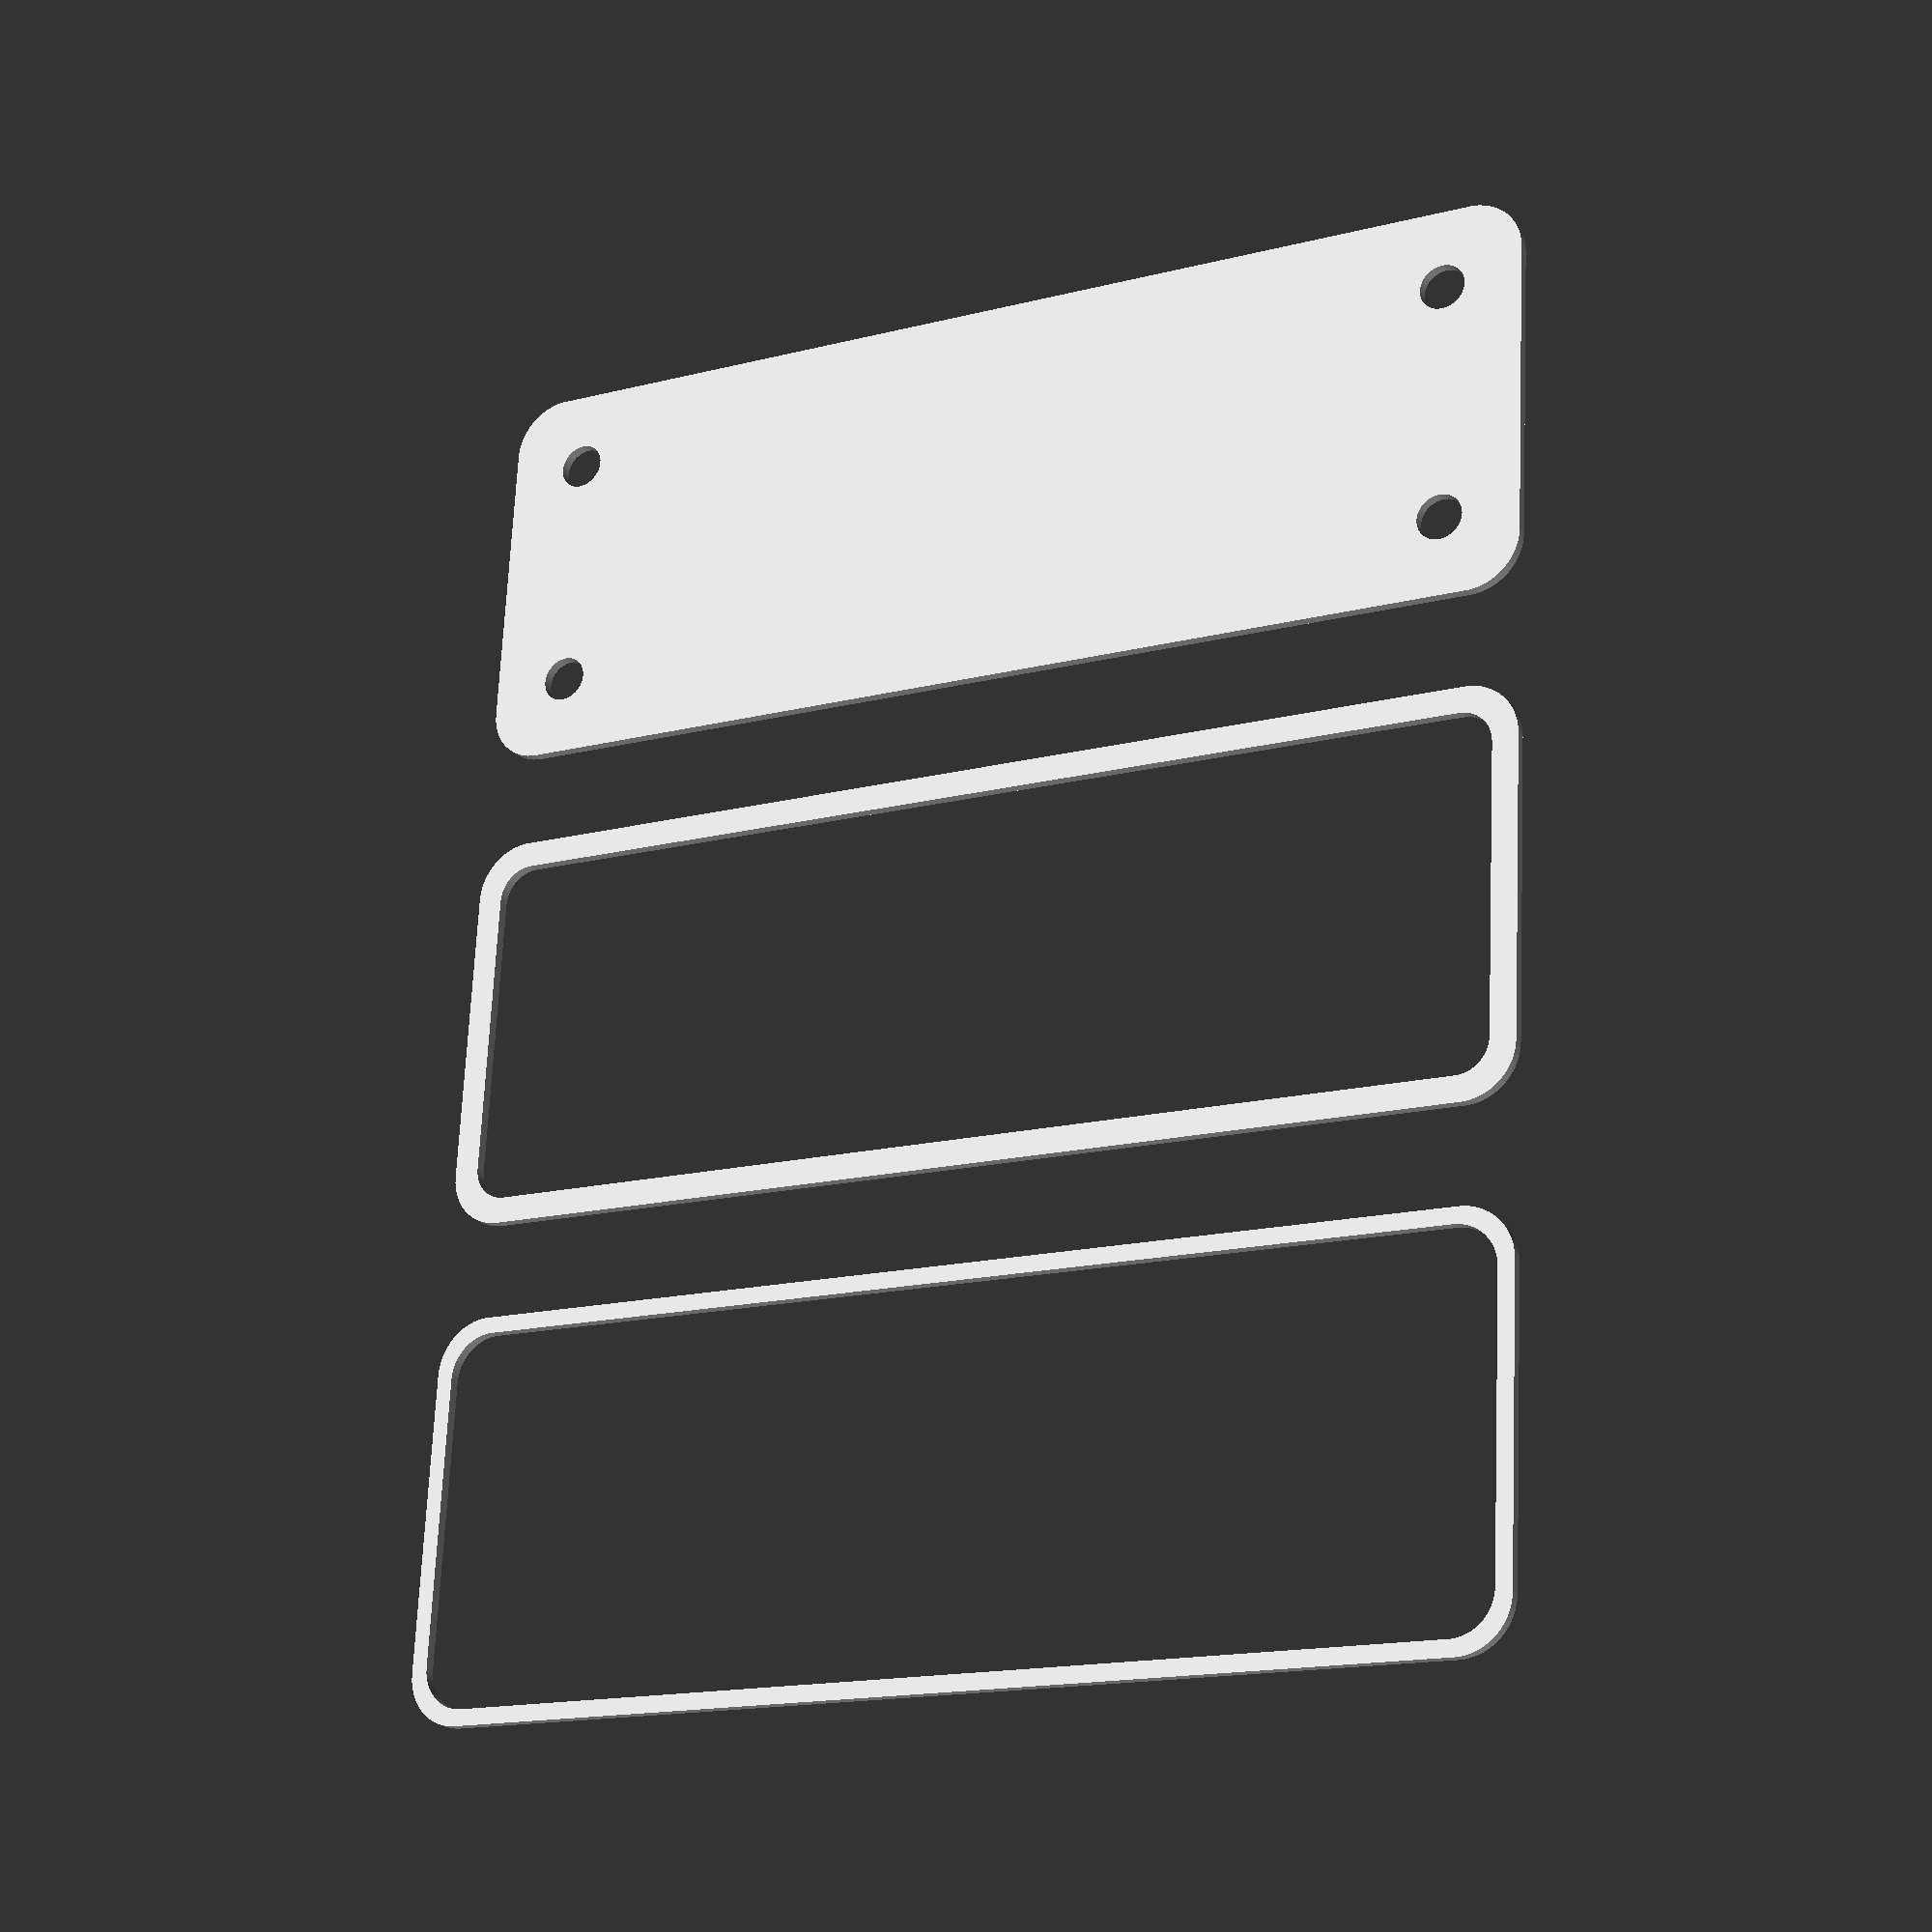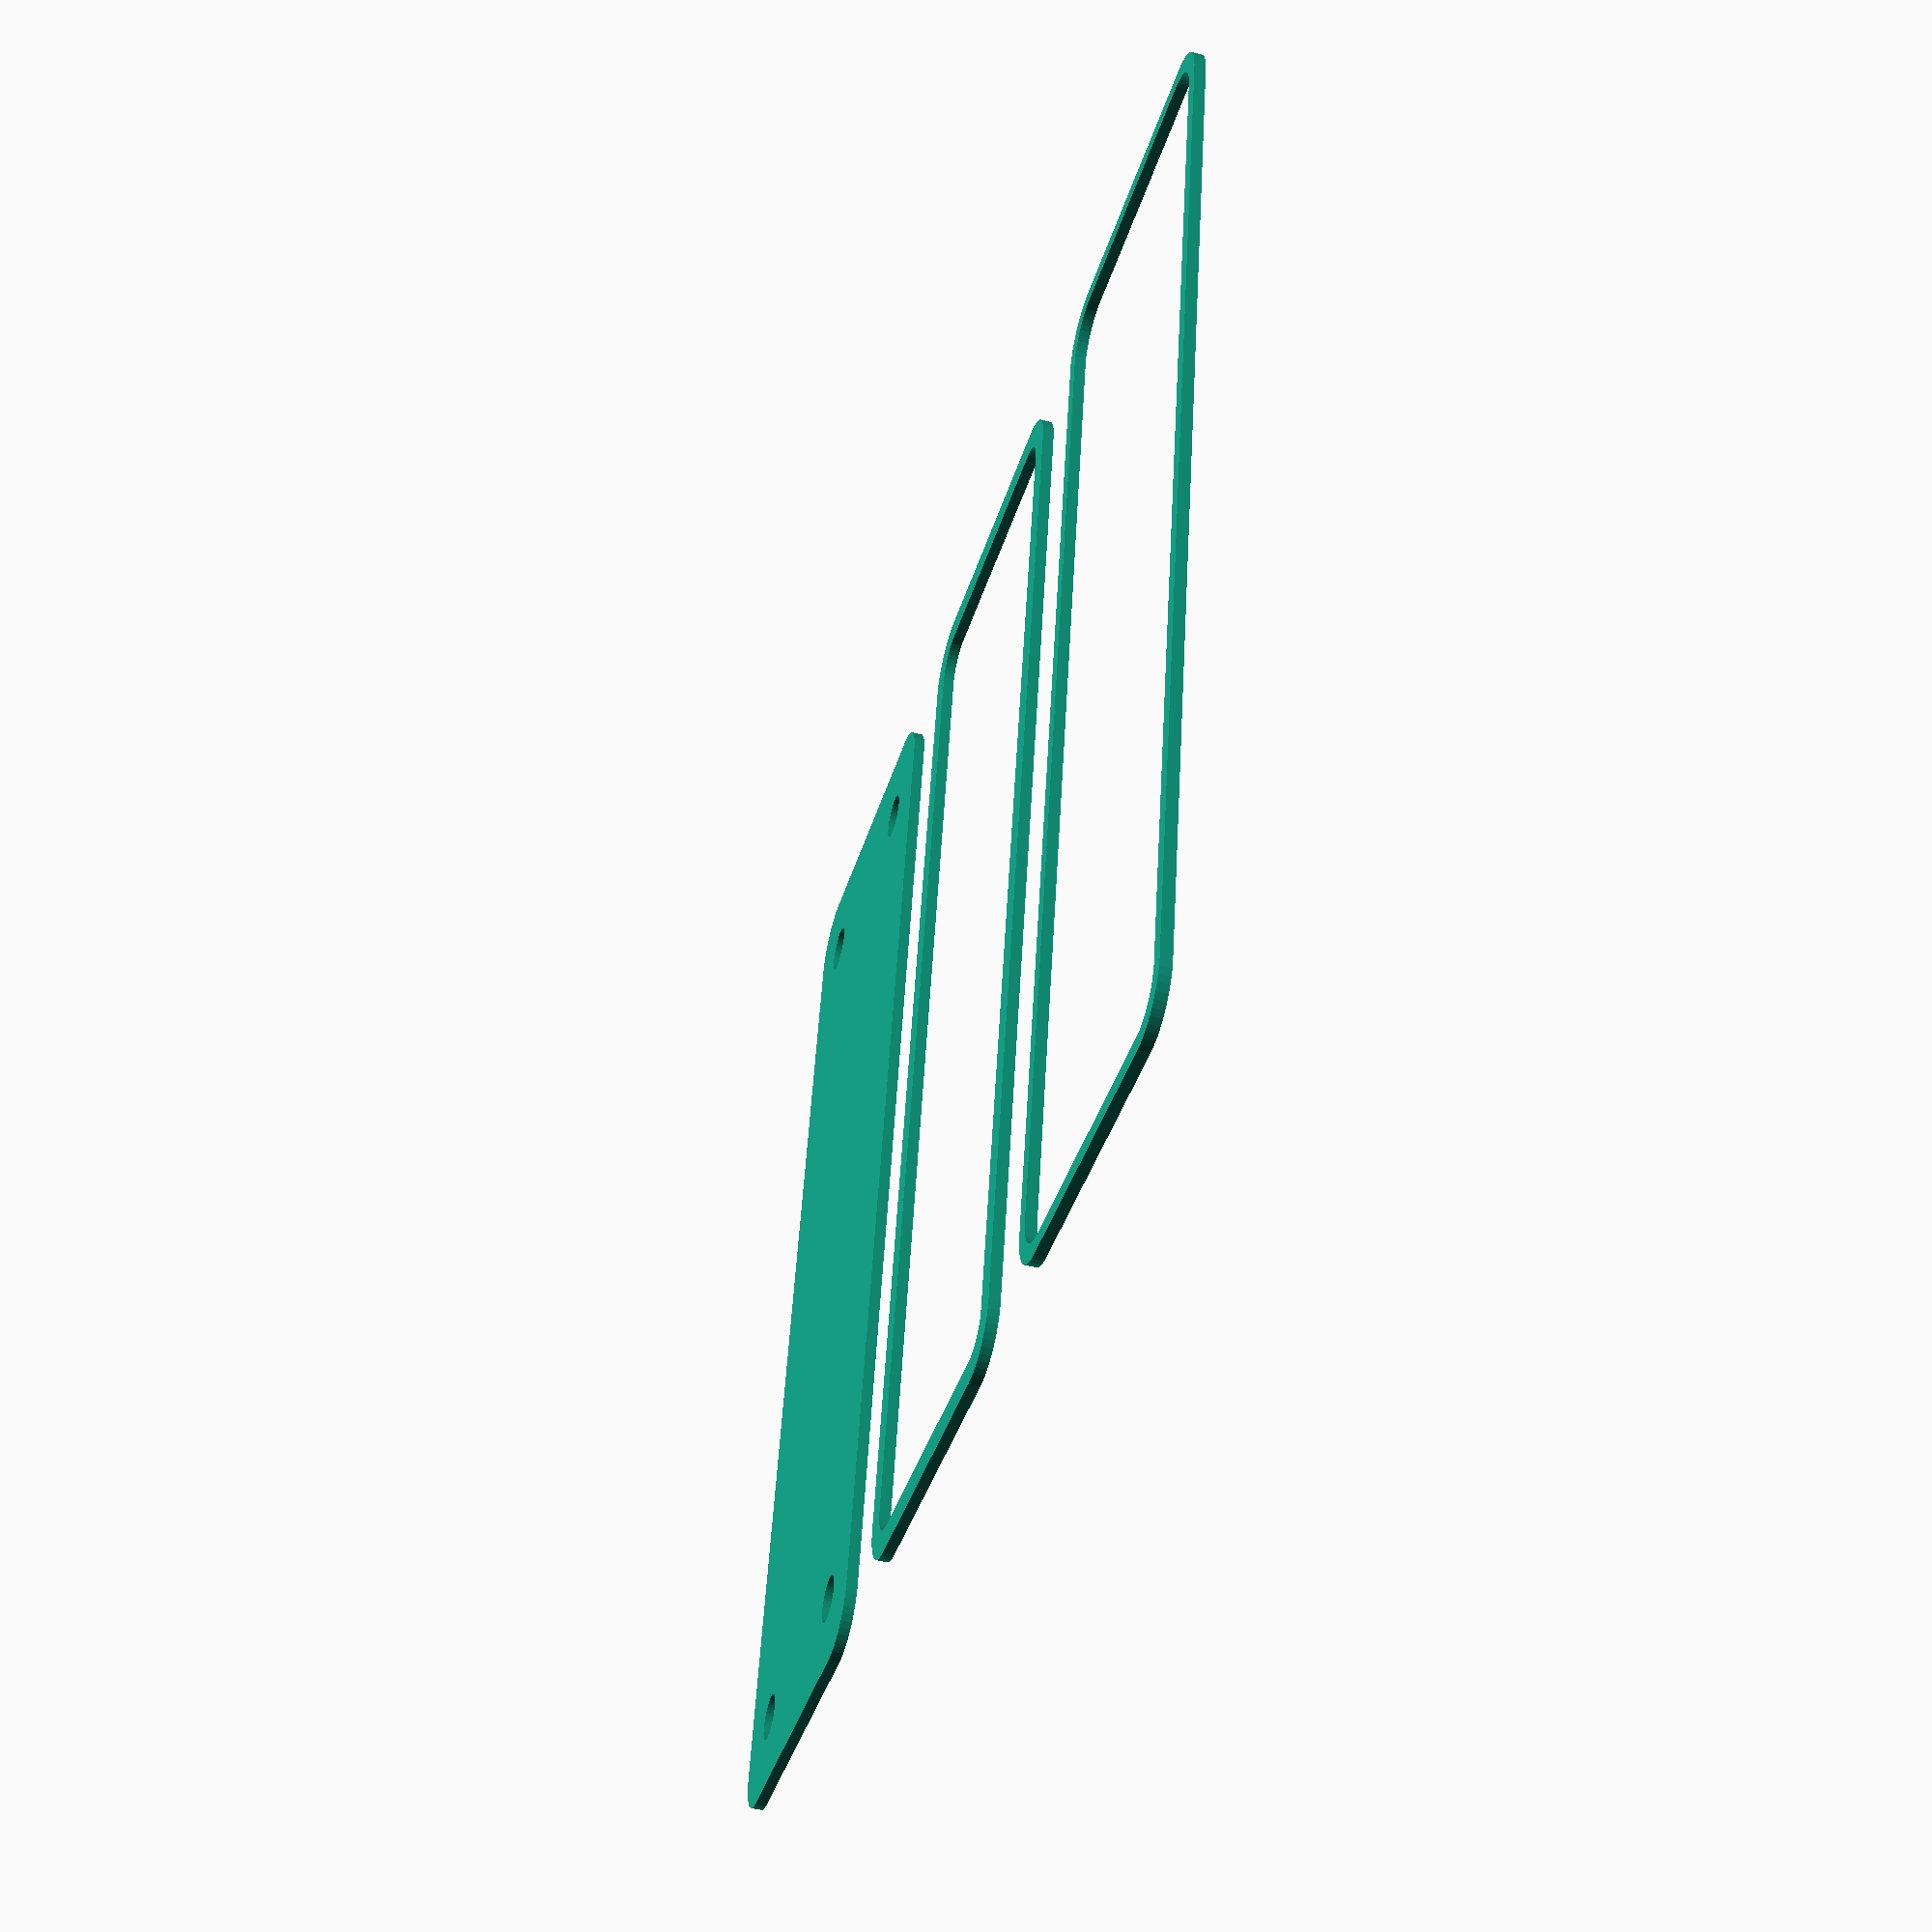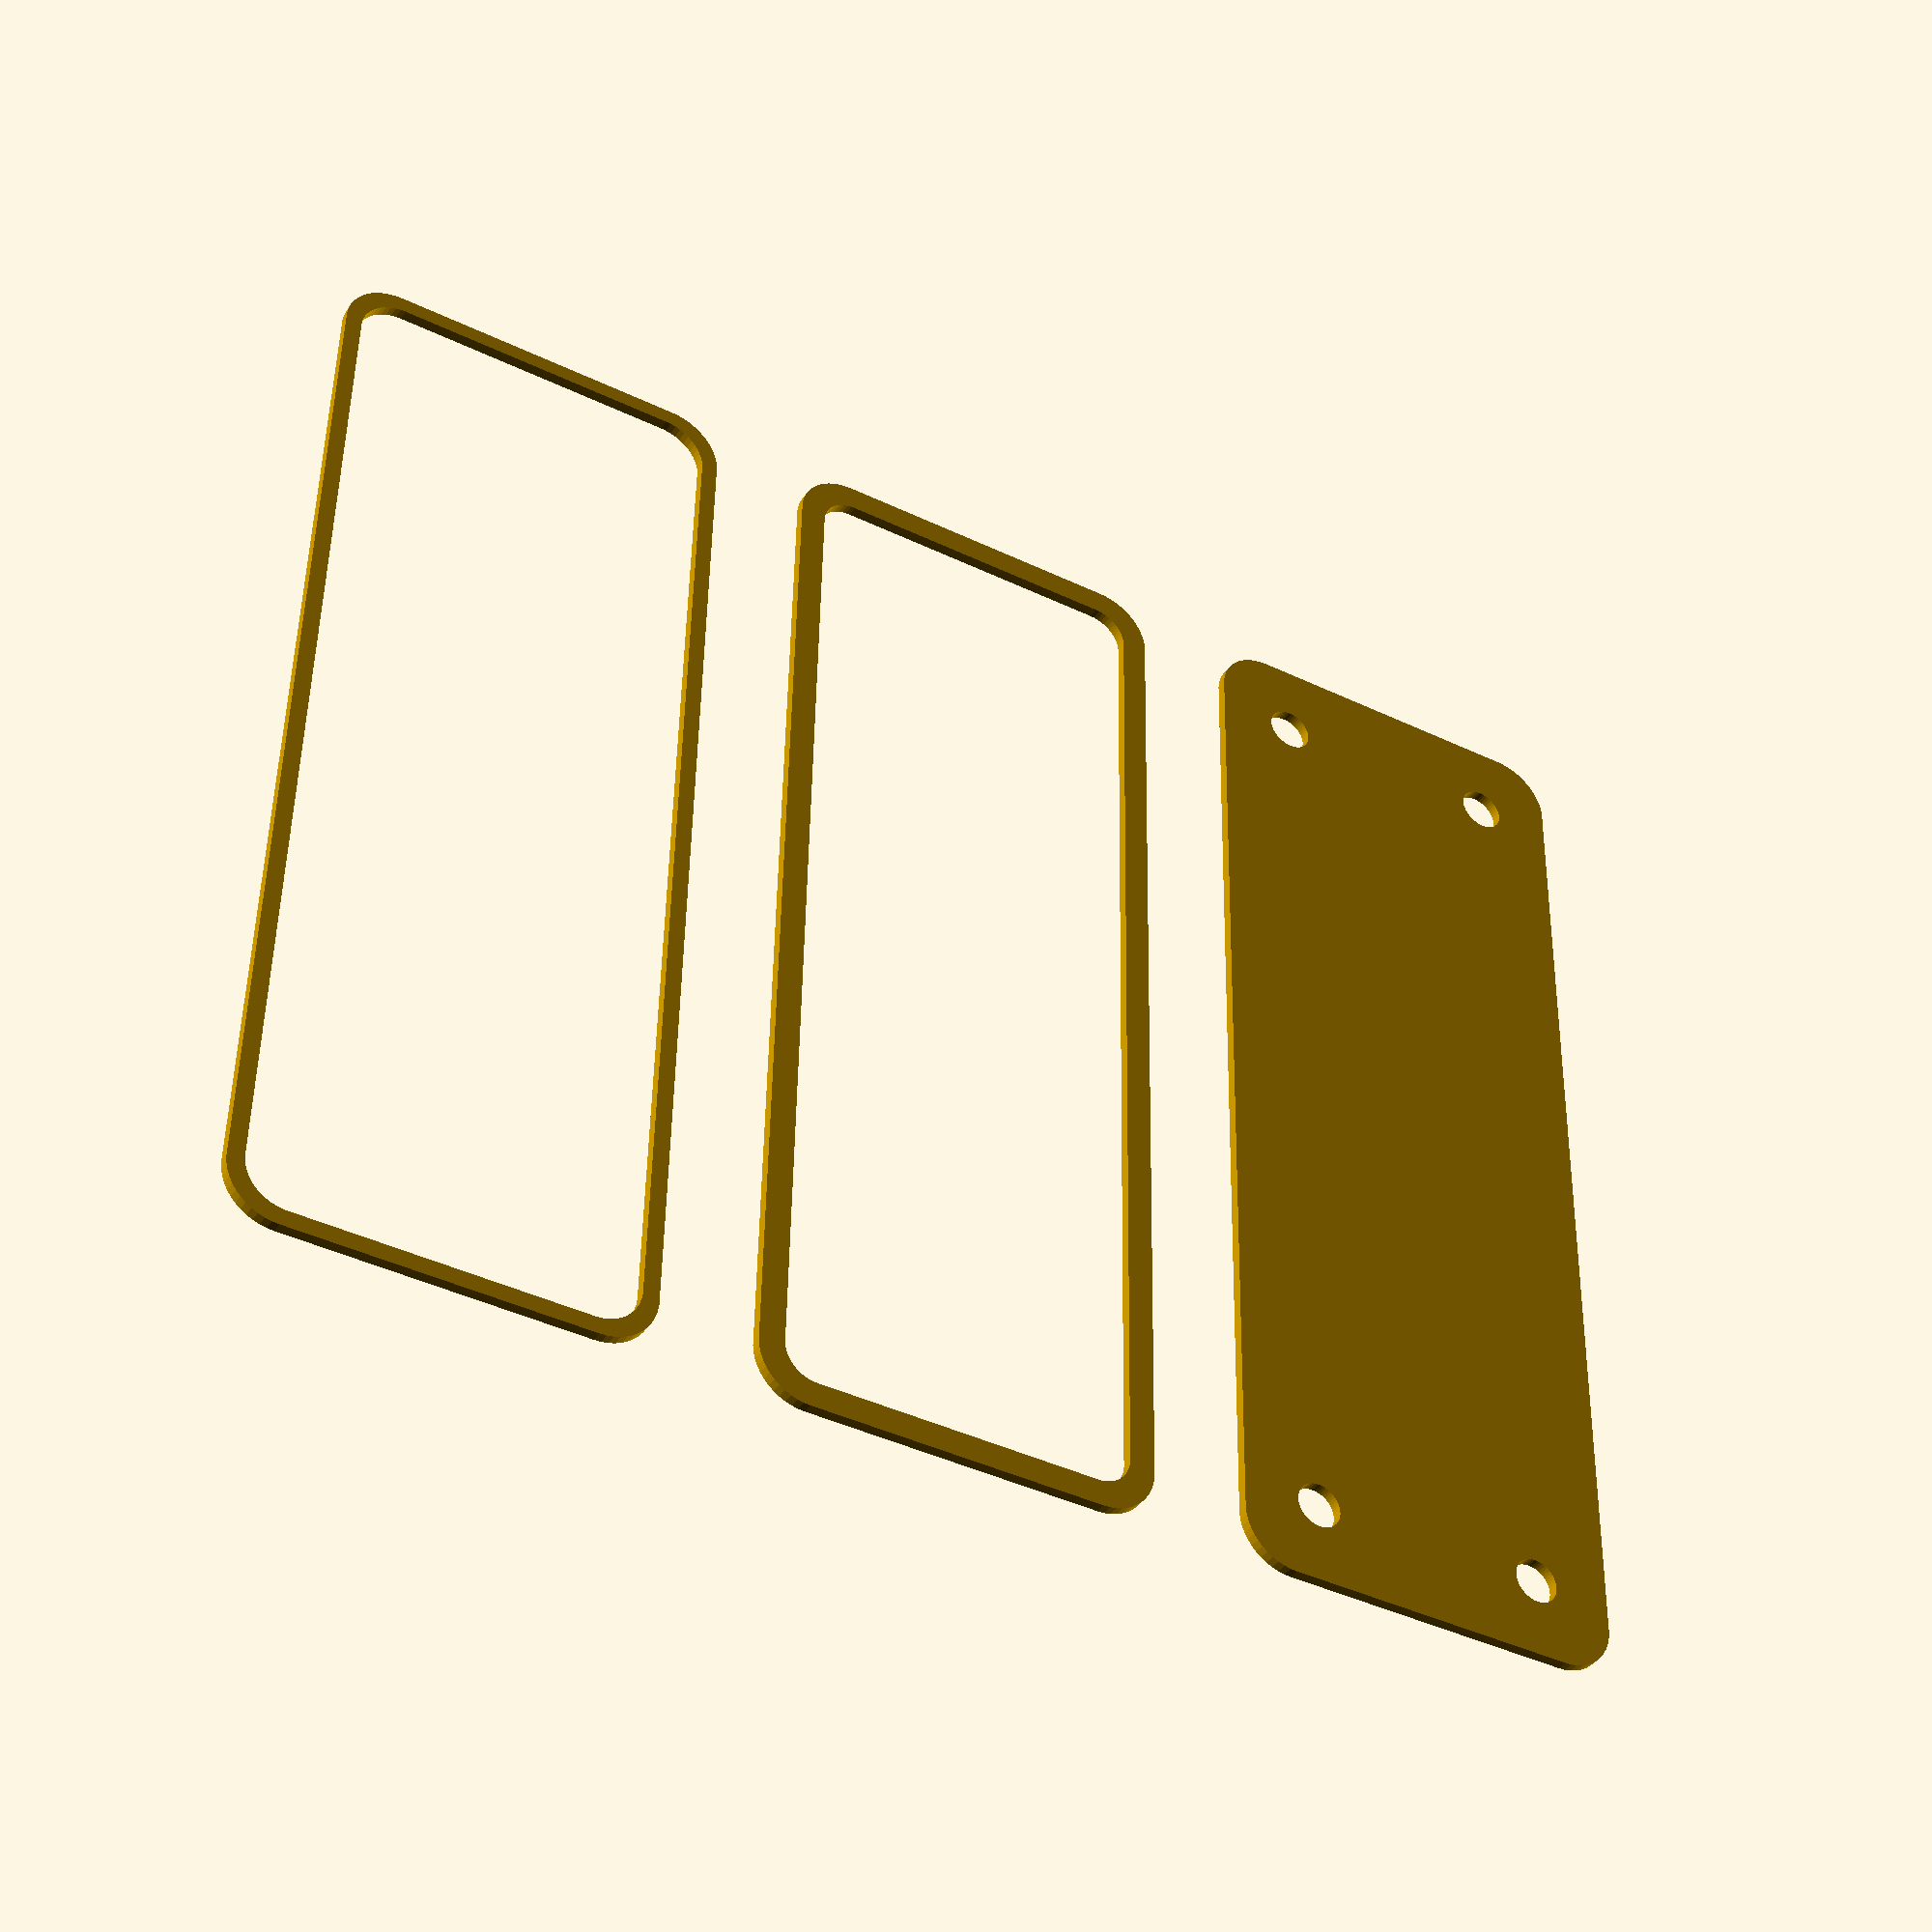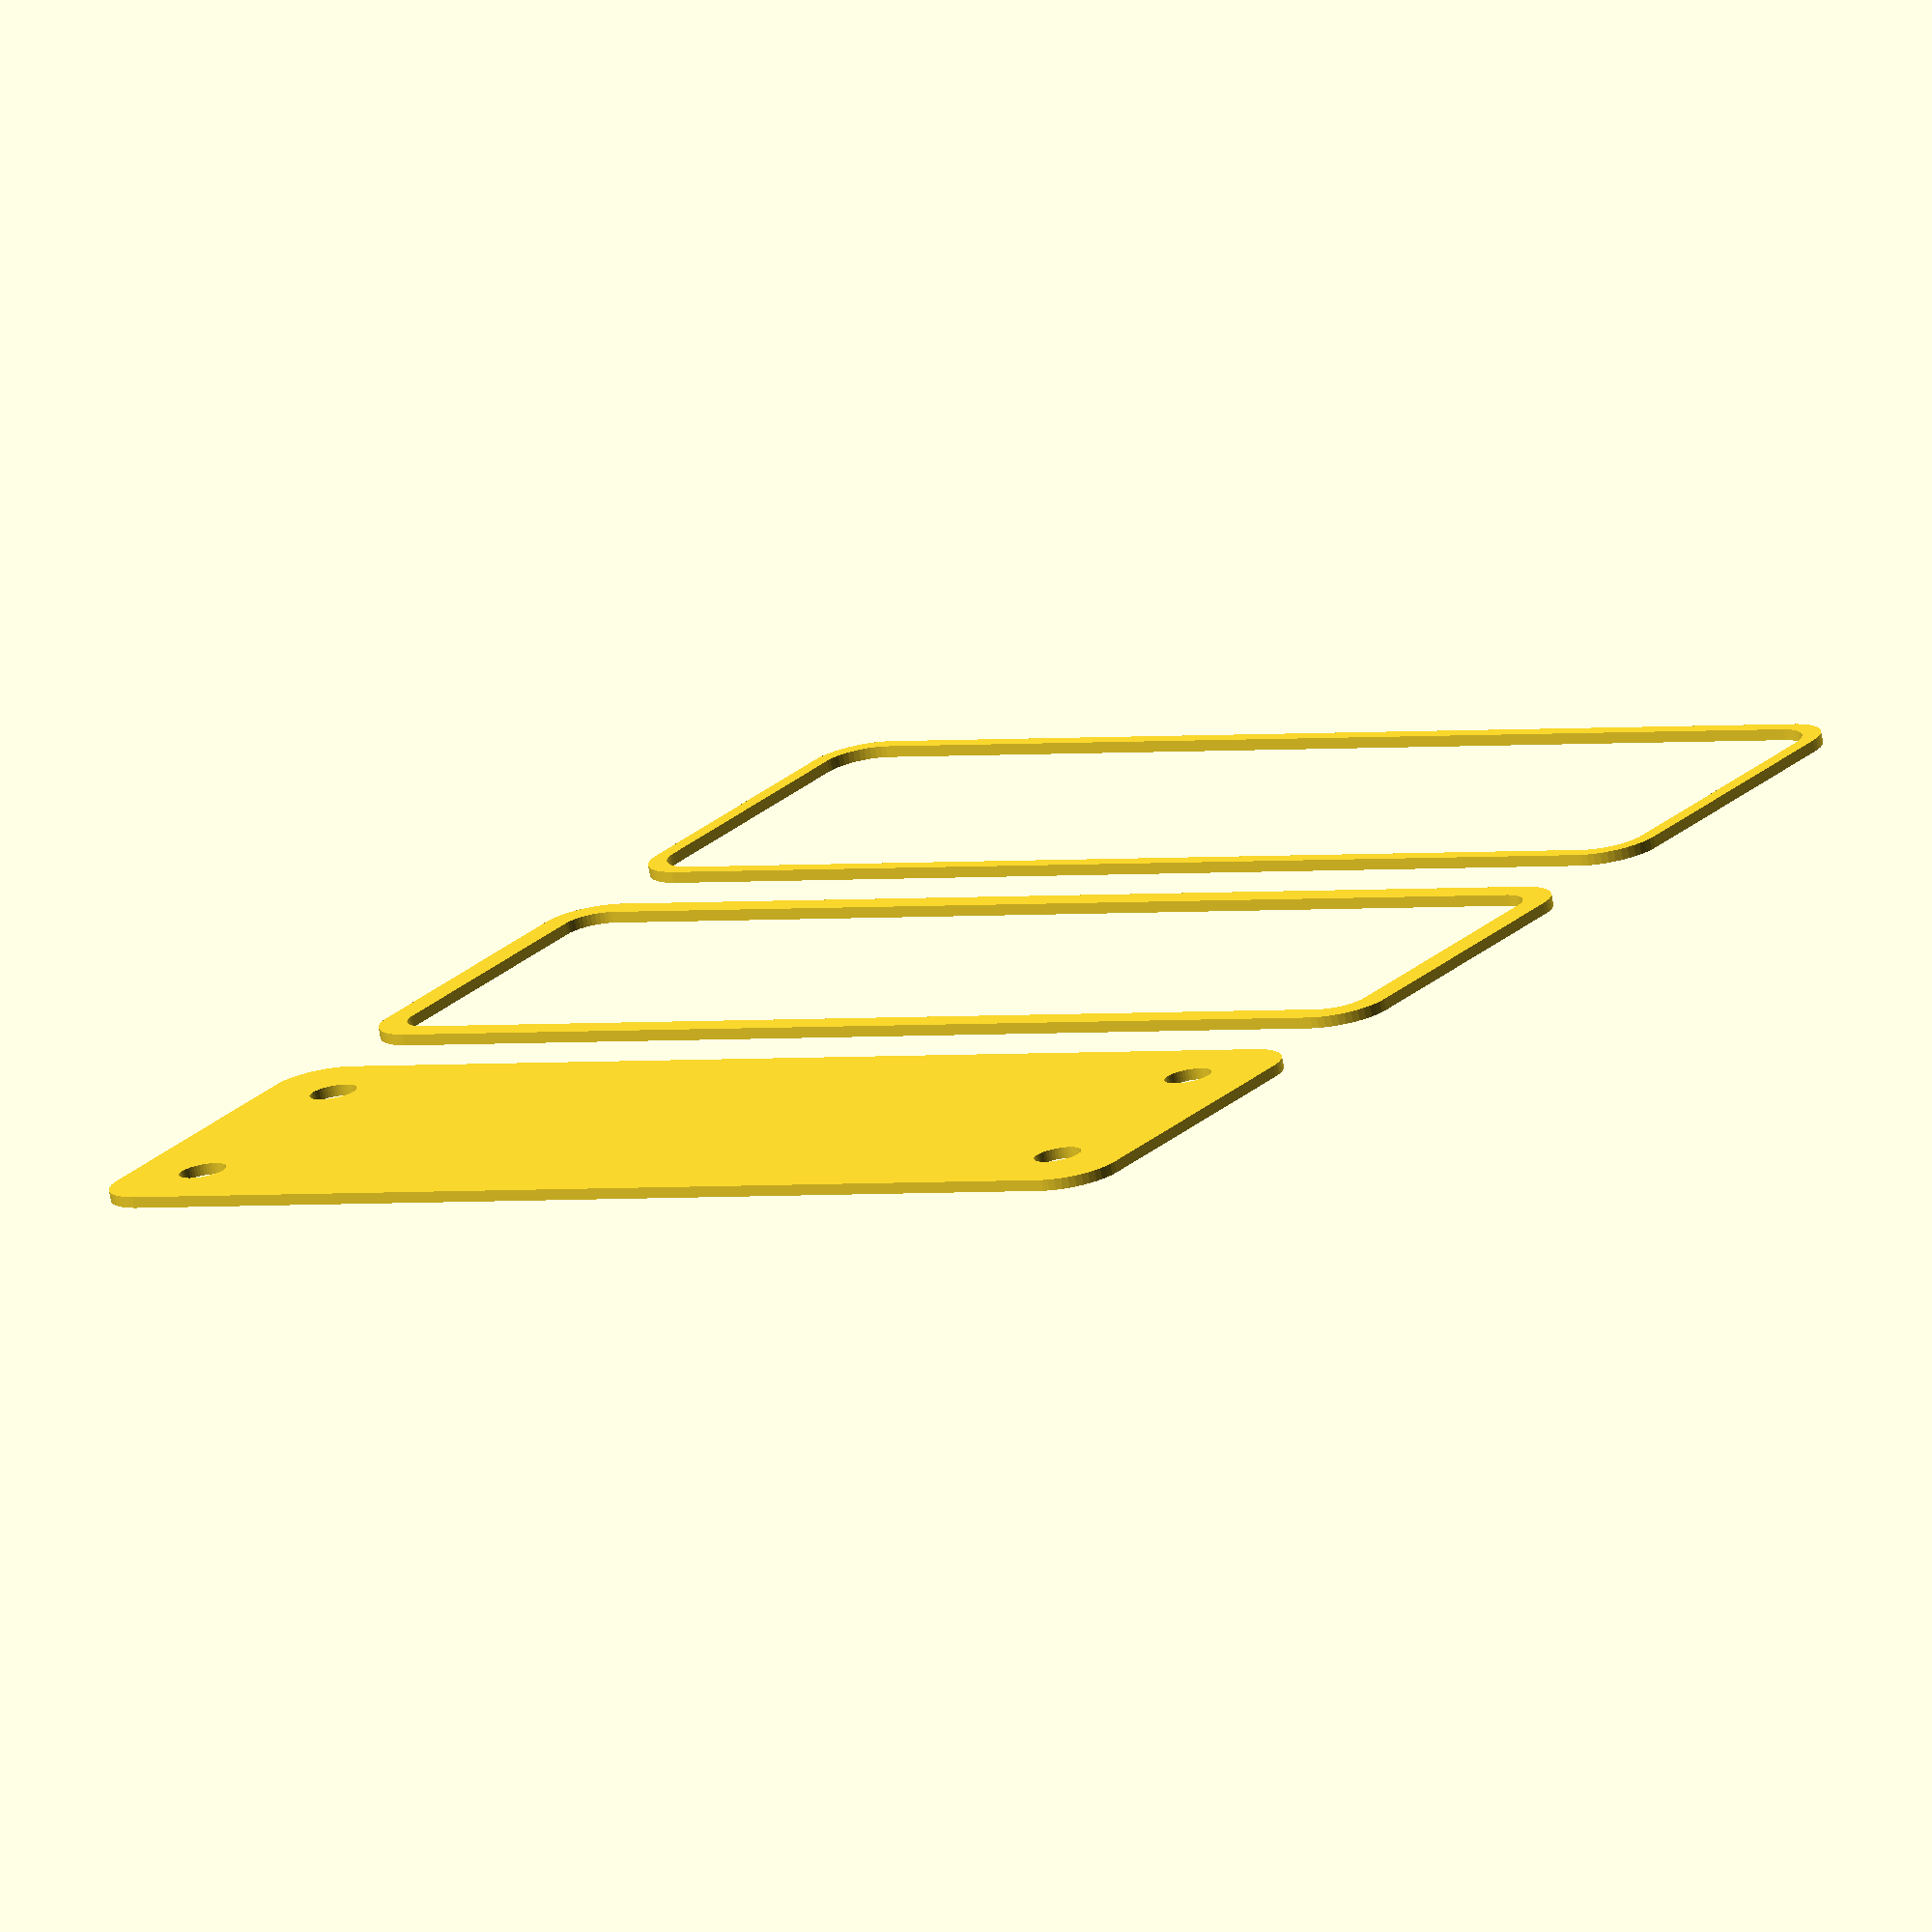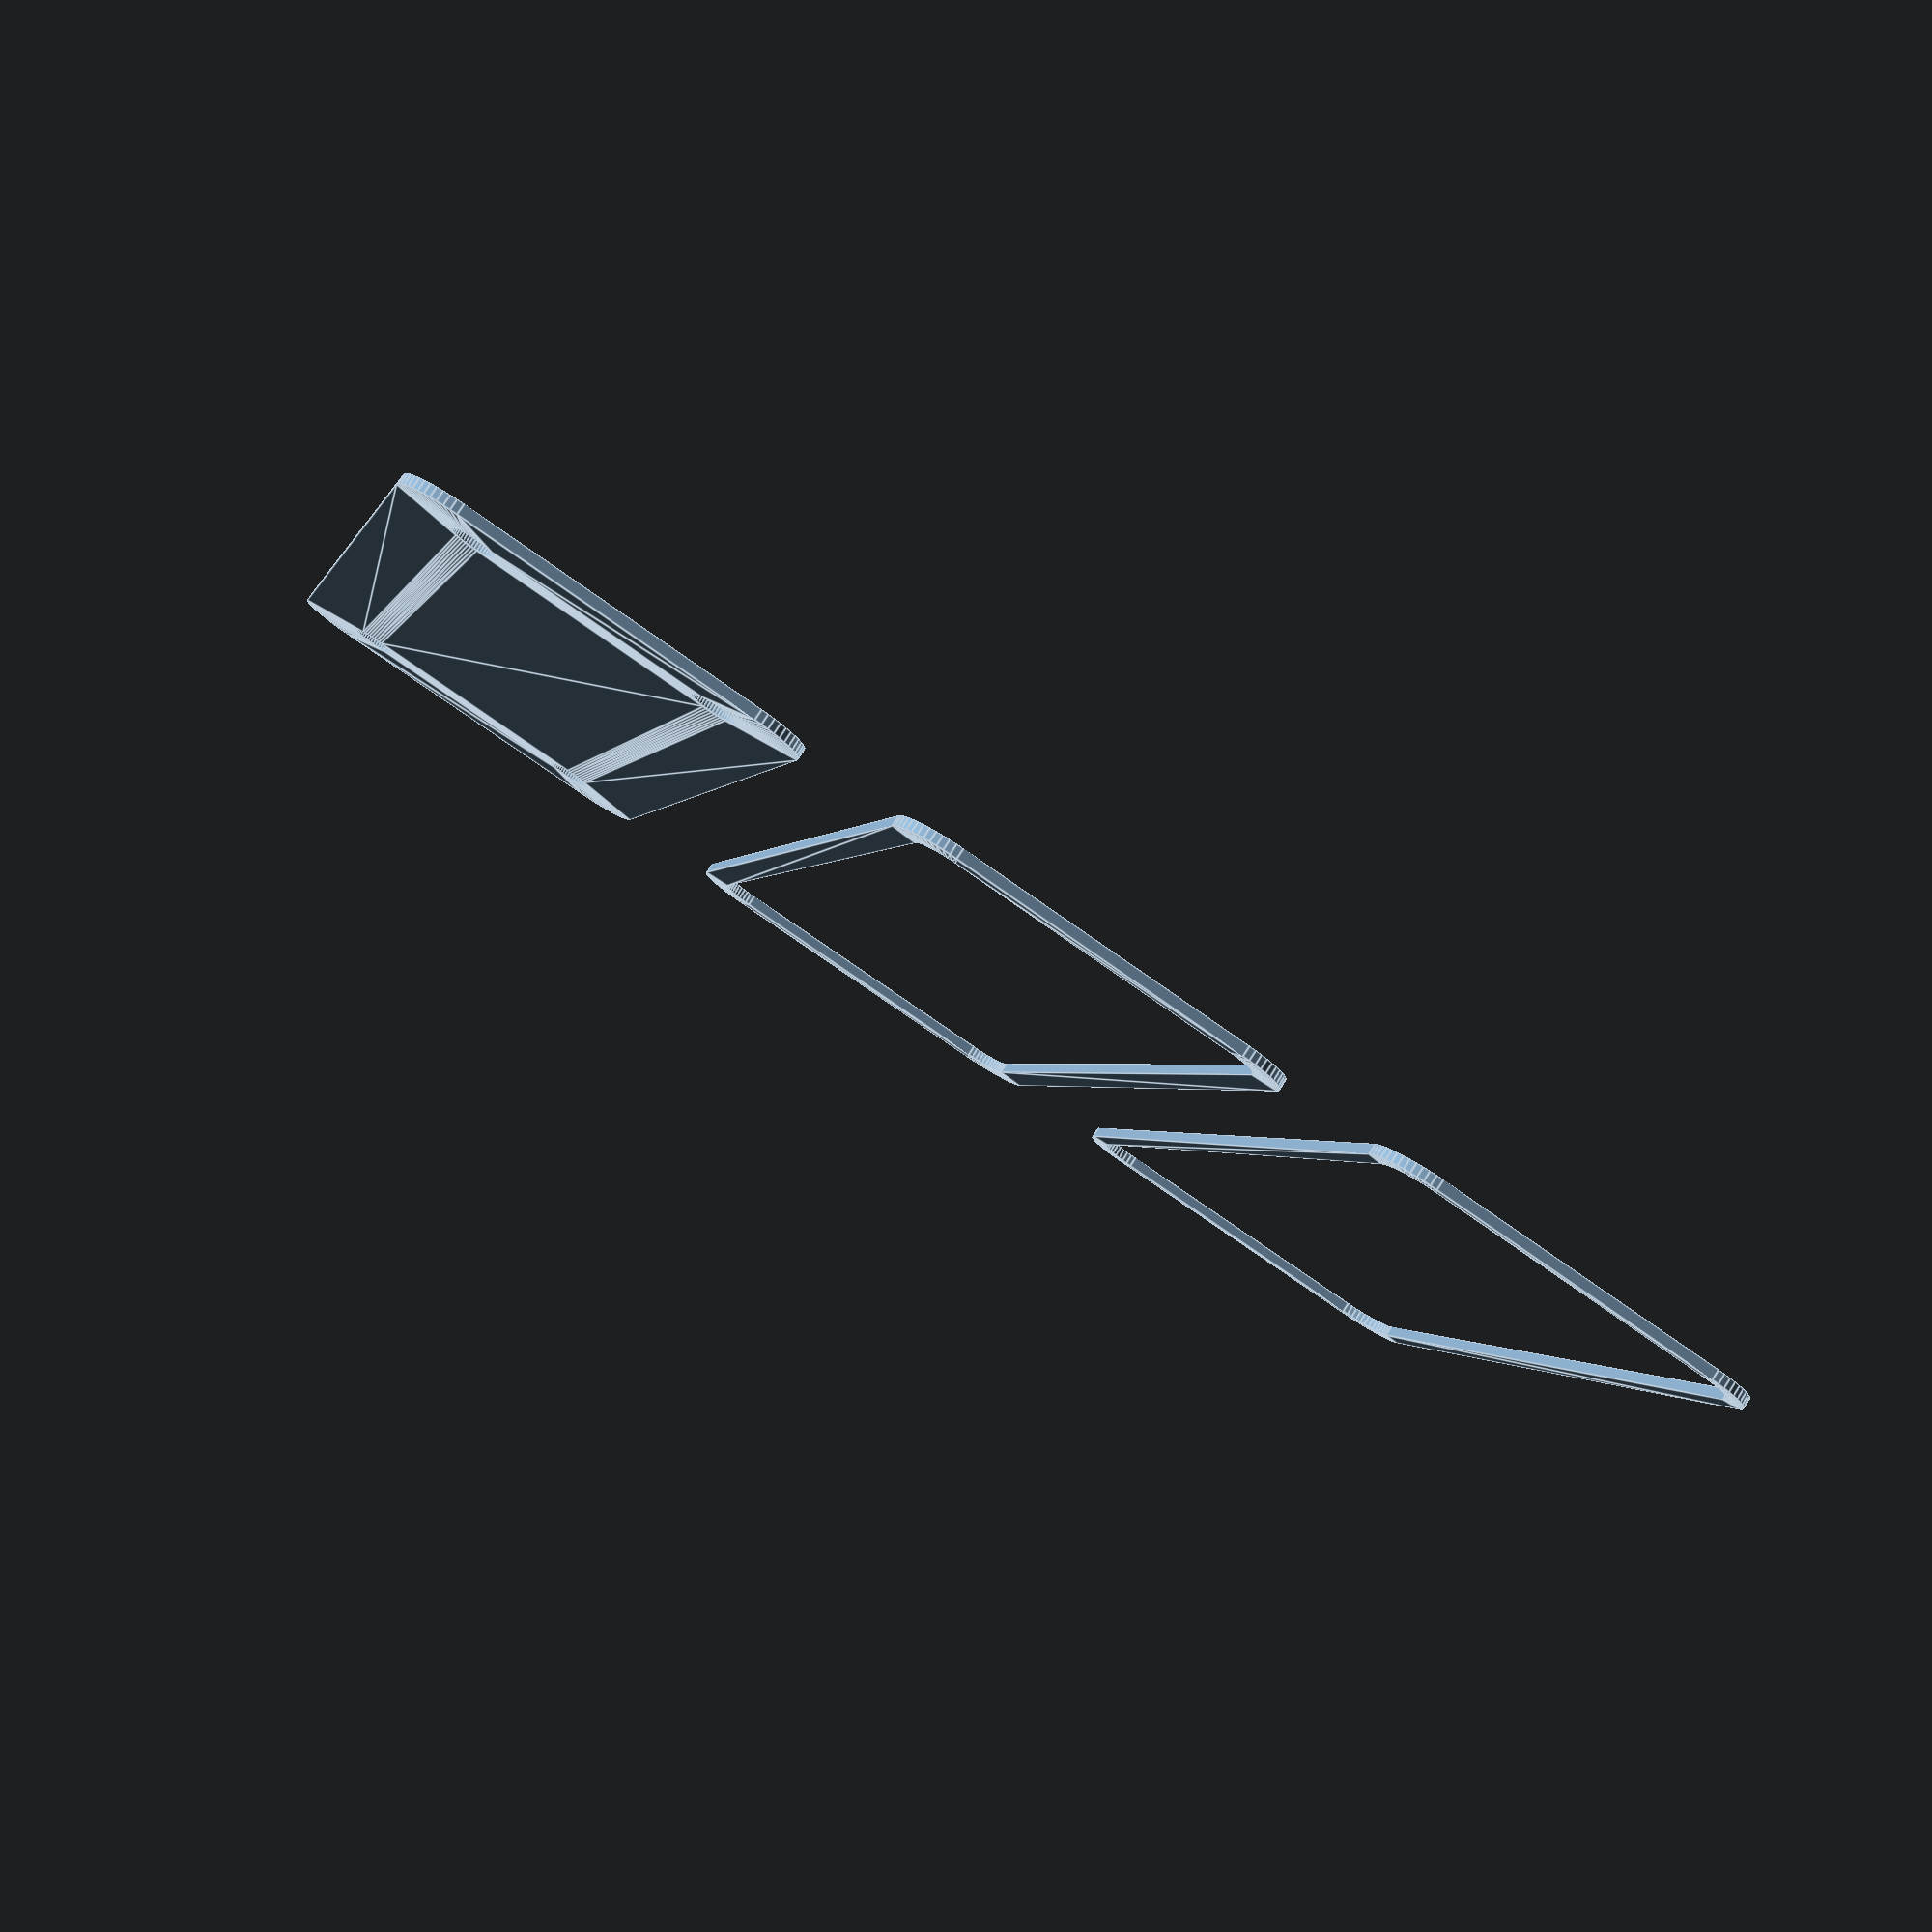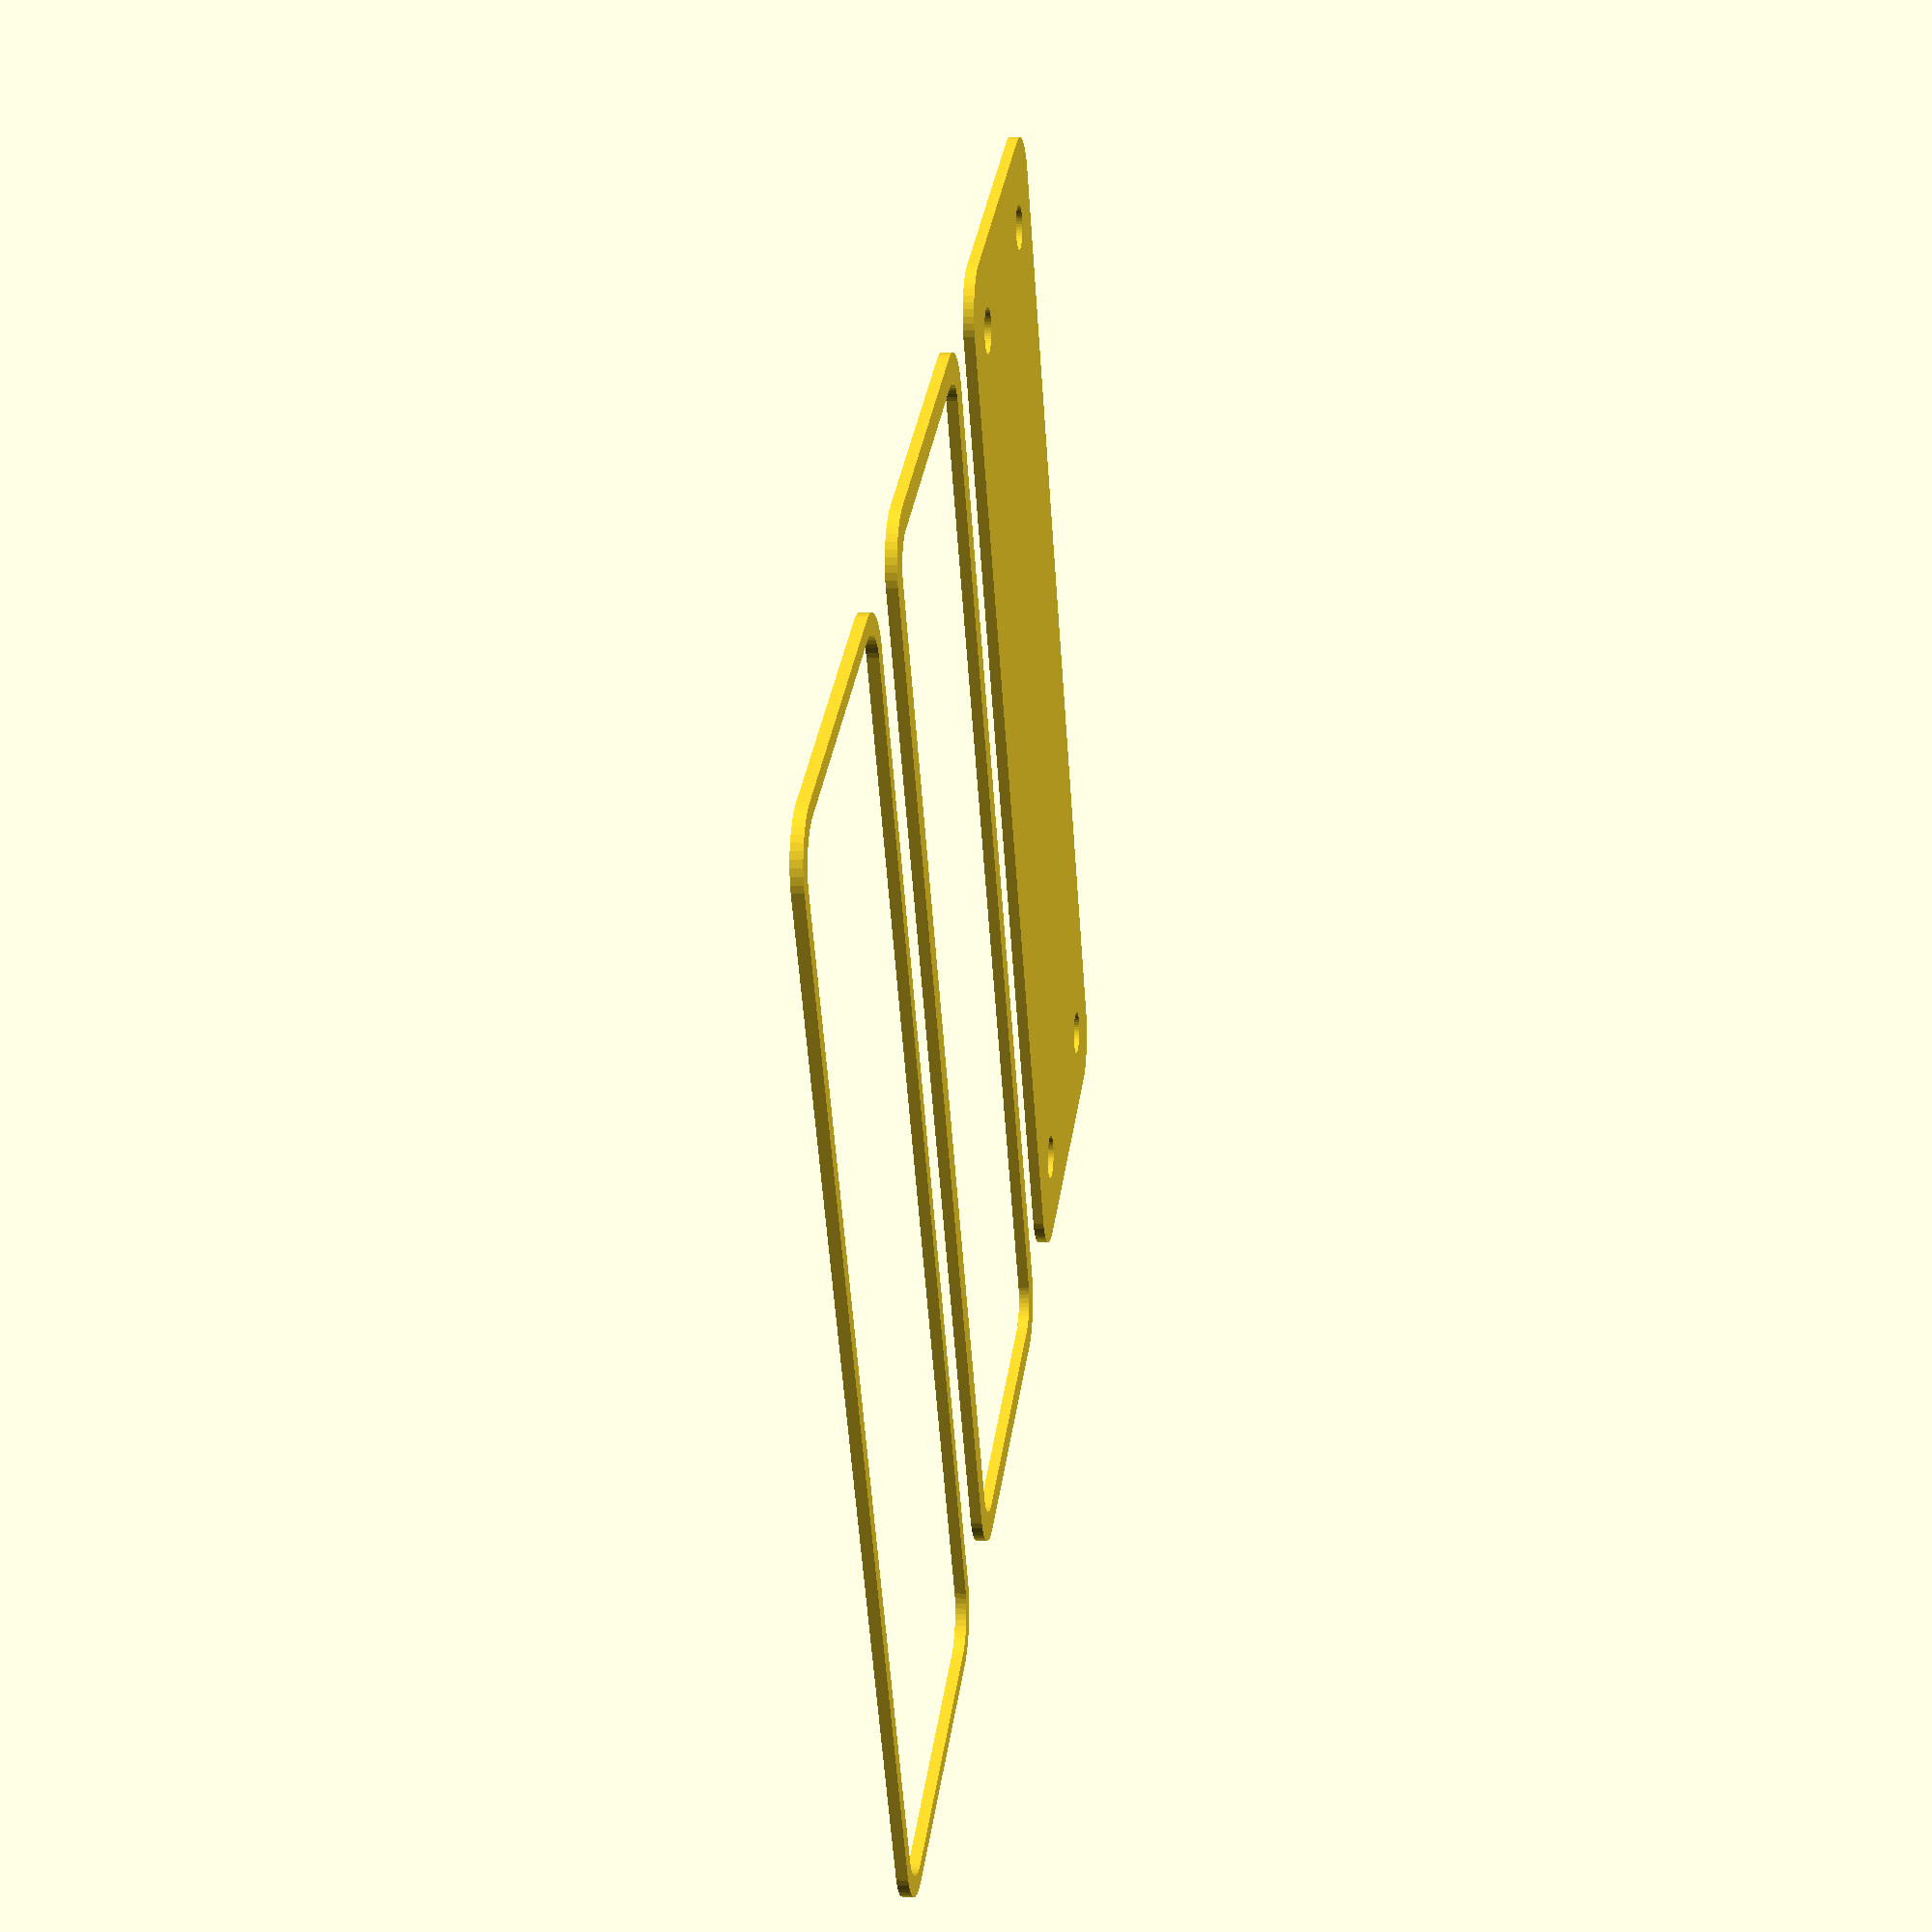
<openscad>
$fn = 50;


union() {
	translate(v = [0, 0.0000000000, 0]) {
		projection() {
			intersection() {
				translate(v = [-500, -500, -7.5000000000]) {
					cube(size = [1000, 1000, 0.1000000000]);
				}
				difference() {
					union() {
						hull() {
							translate(v = [-47.5000000000, 13.7500000000, 0]) {
								cylinder(h = 18, r = 5);
							}
							translate(v = [47.5000000000, 13.7500000000, 0]) {
								cylinder(h = 18, r = 5);
							}
							translate(v = [-47.5000000000, -13.7500000000, 0]) {
								cylinder(h = 18, r = 5);
							}
							translate(v = [47.5000000000, -13.7500000000, 0]) {
								cylinder(h = 18, r = 5);
							}
						}
					}
					union() {
						translate(v = [-45.0000000000, -11.2500000000, 2]) {
							rotate(a = [0, 0, 0]) {
								difference() {
									union() {
										translate(v = [0, 0, -1.7000000000]) {
											cylinder(h = 1.7000000000, r1 = 1.5000000000, r2 = 2.4000000000);
										}
										cylinder(h = 50, r = 2.4000000000);
										translate(v = [0, 0, -6.0000000000]) {
											cylinder(h = 6, r = 1.5000000000);
										}
										translate(v = [0, 0, -6.0000000000]) {
											cylinder(h = 6, r = 1.8000000000);
										}
										translate(v = [0, 0, -6.0000000000]) {
											cylinder(h = 6, r = 1.5000000000);
										}
									}
									union();
								}
							}
						}
						translate(v = [45.0000000000, -11.2500000000, 2]) {
							rotate(a = [0, 0, 0]) {
								difference() {
									union() {
										translate(v = [0, 0, -1.7000000000]) {
											cylinder(h = 1.7000000000, r1 = 1.5000000000, r2 = 2.4000000000);
										}
										cylinder(h = 50, r = 2.4000000000);
										translate(v = [0, 0, -6.0000000000]) {
											cylinder(h = 6, r = 1.5000000000);
										}
										translate(v = [0, 0, -6.0000000000]) {
											cylinder(h = 6, r = 1.8000000000);
										}
										translate(v = [0, 0, -6.0000000000]) {
											cylinder(h = 6, r = 1.5000000000);
										}
									}
									union();
								}
							}
						}
						translate(v = [-45.0000000000, 11.2500000000, 2]) {
							rotate(a = [0, 0, 0]) {
								difference() {
									union() {
										translate(v = [0, 0, -1.7000000000]) {
											cylinder(h = 1.7000000000, r1 = 1.5000000000, r2 = 2.4000000000);
										}
										cylinder(h = 50, r = 2.4000000000);
										translate(v = [0, 0, -6.0000000000]) {
											cylinder(h = 6, r = 1.5000000000);
										}
										translate(v = [0, 0, -6.0000000000]) {
											cylinder(h = 6, r = 1.8000000000);
										}
										translate(v = [0, 0, -6.0000000000]) {
											cylinder(h = 6, r = 1.5000000000);
										}
									}
									union();
								}
							}
						}
						translate(v = [45.0000000000, 11.2500000000, 2]) {
							rotate(a = [0, 0, 0]) {
								difference() {
									union() {
										translate(v = [0, 0, -1.7000000000]) {
											cylinder(h = 1.7000000000, r1 = 1.5000000000, r2 = 2.4000000000);
										}
										cylinder(h = 50, r = 2.4000000000);
										translate(v = [0, 0, -6.0000000000]) {
											cylinder(h = 6, r = 1.5000000000);
										}
										translate(v = [0, 0, -6.0000000000]) {
											cylinder(h = 6, r = 1.8000000000);
										}
										translate(v = [0, 0, -6.0000000000]) {
											cylinder(h = 6, r = 1.5000000000);
										}
									}
									union();
								}
							}
						}
						translate(v = [0, 0, 3]) {
							hull() {
								union() {
									translate(v = [-47.0000000000, 13.2500000000, 4]) {
										cylinder(h = 30, r = 4);
									}
									translate(v = [-47.0000000000, 13.2500000000, 4]) {
										sphere(r = 4);
									}
									translate(v = [-47.0000000000, 13.2500000000, 34]) {
										sphere(r = 4);
									}
								}
								union() {
									translate(v = [47.0000000000, 13.2500000000, 4]) {
										cylinder(h = 30, r = 4);
									}
									translate(v = [47.0000000000, 13.2500000000, 4]) {
										sphere(r = 4);
									}
									translate(v = [47.0000000000, 13.2500000000, 34]) {
										sphere(r = 4);
									}
								}
								union() {
									translate(v = [-47.0000000000, -13.2500000000, 4]) {
										cylinder(h = 30, r = 4);
									}
									translate(v = [-47.0000000000, -13.2500000000, 4]) {
										sphere(r = 4);
									}
									translate(v = [-47.0000000000, -13.2500000000, 34]) {
										sphere(r = 4);
									}
								}
								union() {
									translate(v = [47.0000000000, -13.2500000000, 4]) {
										cylinder(h = 30, r = 4);
									}
									translate(v = [47.0000000000, -13.2500000000, 4]) {
										sphere(r = 4);
									}
									translate(v = [47.0000000000, -13.2500000000, 34]) {
										sphere(r = 4);
									}
								}
							}
						}
					}
				}
			}
		}
	}
	translate(v = [0, 46.5000000000, 0]) {
		projection() {
			intersection() {
				translate(v = [-500, -500, -4.5000000000]) {
					cube(size = [1000, 1000, 0.1000000000]);
				}
				difference() {
					union() {
						hull() {
							translate(v = [-47.5000000000, 13.7500000000, 0]) {
								cylinder(h = 18, r = 5);
							}
							translate(v = [47.5000000000, 13.7500000000, 0]) {
								cylinder(h = 18, r = 5);
							}
							translate(v = [-47.5000000000, -13.7500000000, 0]) {
								cylinder(h = 18, r = 5);
							}
							translate(v = [47.5000000000, -13.7500000000, 0]) {
								cylinder(h = 18, r = 5);
							}
						}
					}
					union() {
						translate(v = [-45.0000000000, -11.2500000000, 2]) {
							rotate(a = [0, 0, 0]) {
								difference() {
									union() {
										translate(v = [0, 0, -1.7000000000]) {
											cylinder(h = 1.7000000000, r1 = 1.5000000000, r2 = 2.4000000000);
										}
										cylinder(h = 50, r = 2.4000000000);
										translate(v = [0, 0, -6.0000000000]) {
											cylinder(h = 6, r = 1.5000000000);
										}
										translate(v = [0, 0, -6.0000000000]) {
											cylinder(h = 6, r = 1.8000000000);
										}
										translate(v = [0, 0, -6.0000000000]) {
											cylinder(h = 6, r = 1.5000000000);
										}
									}
									union();
								}
							}
						}
						translate(v = [45.0000000000, -11.2500000000, 2]) {
							rotate(a = [0, 0, 0]) {
								difference() {
									union() {
										translate(v = [0, 0, -1.7000000000]) {
											cylinder(h = 1.7000000000, r1 = 1.5000000000, r2 = 2.4000000000);
										}
										cylinder(h = 50, r = 2.4000000000);
										translate(v = [0, 0, -6.0000000000]) {
											cylinder(h = 6, r = 1.5000000000);
										}
										translate(v = [0, 0, -6.0000000000]) {
											cylinder(h = 6, r = 1.8000000000);
										}
										translate(v = [0, 0, -6.0000000000]) {
											cylinder(h = 6, r = 1.5000000000);
										}
									}
									union();
								}
							}
						}
						translate(v = [-45.0000000000, 11.2500000000, 2]) {
							rotate(a = [0, 0, 0]) {
								difference() {
									union() {
										translate(v = [0, 0, -1.7000000000]) {
											cylinder(h = 1.7000000000, r1 = 1.5000000000, r2 = 2.4000000000);
										}
										cylinder(h = 50, r = 2.4000000000);
										translate(v = [0, 0, -6.0000000000]) {
											cylinder(h = 6, r = 1.5000000000);
										}
										translate(v = [0, 0, -6.0000000000]) {
											cylinder(h = 6, r = 1.8000000000);
										}
										translate(v = [0, 0, -6.0000000000]) {
											cylinder(h = 6, r = 1.5000000000);
										}
									}
									union();
								}
							}
						}
						translate(v = [45.0000000000, 11.2500000000, 2]) {
							rotate(a = [0, 0, 0]) {
								difference() {
									union() {
										translate(v = [0, 0, -1.7000000000]) {
											cylinder(h = 1.7000000000, r1 = 1.5000000000, r2 = 2.4000000000);
										}
										cylinder(h = 50, r = 2.4000000000);
										translate(v = [0, 0, -6.0000000000]) {
											cylinder(h = 6, r = 1.5000000000);
										}
										translate(v = [0, 0, -6.0000000000]) {
											cylinder(h = 6, r = 1.8000000000);
										}
										translate(v = [0, 0, -6.0000000000]) {
											cylinder(h = 6, r = 1.5000000000);
										}
									}
									union();
								}
							}
						}
						translate(v = [0, 0, 3]) {
							hull() {
								union() {
									translate(v = [-47.0000000000, 13.2500000000, 4]) {
										cylinder(h = 30, r = 4);
									}
									translate(v = [-47.0000000000, 13.2500000000, 4]) {
										sphere(r = 4);
									}
									translate(v = [-47.0000000000, 13.2500000000, 34]) {
										sphere(r = 4);
									}
								}
								union() {
									translate(v = [47.0000000000, 13.2500000000, 4]) {
										cylinder(h = 30, r = 4);
									}
									translate(v = [47.0000000000, 13.2500000000, 4]) {
										sphere(r = 4);
									}
									translate(v = [47.0000000000, 13.2500000000, 34]) {
										sphere(r = 4);
									}
								}
								union() {
									translate(v = [-47.0000000000, -13.2500000000, 4]) {
										cylinder(h = 30, r = 4);
									}
									translate(v = [-47.0000000000, -13.2500000000, 4]) {
										sphere(r = 4);
									}
									translate(v = [-47.0000000000, -13.2500000000, 34]) {
										sphere(r = 4);
									}
								}
								union() {
									translate(v = [47.0000000000, -13.2500000000, 4]) {
										cylinder(h = 30, r = 4);
									}
									translate(v = [47.0000000000, -13.2500000000, 4]) {
										sphere(r = 4);
									}
									translate(v = [47.0000000000, -13.2500000000, 34]) {
										sphere(r = 4);
									}
								}
							}
						}
					}
				}
			}
		}
	}
	translate(v = [0, 93.0000000000, 0]) {
		projection() {
			intersection() {
				translate(v = [-500, -500, -1.5000000000]) {
					cube(size = [1000, 1000, 0.1000000000]);
				}
				difference() {
					union() {
						hull() {
							translate(v = [-47.5000000000, 13.7500000000, 0]) {
								cylinder(h = 18, r = 5);
							}
							translate(v = [47.5000000000, 13.7500000000, 0]) {
								cylinder(h = 18, r = 5);
							}
							translate(v = [-47.5000000000, -13.7500000000, 0]) {
								cylinder(h = 18, r = 5);
							}
							translate(v = [47.5000000000, -13.7500000000, 0]) {
								cylinder(h = 18, r = 5);
							}
						}
					}
					union() {
						translate(v = [-45.0000000000, -11.2500000000, 2]) {
							rotate(a = [0, 0, 0]) {
								difference() {
									union() {
										translate(v = [0, 0, -1.7000000000]) {
											cylinder(h = 1.7000000000, r1 = 1.5000000000, r2 = 2.4000000000);
										}
										cylinder(h = 50, r = 2.4000000000);
										translate(v = [0, 0, -6.0000000000]) {
											cylinder(h = 6, r = 1.5000000000);
										}
										translate(v = [0, 0, -6.0000000000]) {
											cylinder(h = 6, r = 1.8000000000);
										}
										translate(v = [0, 0, -6.0000000000]) {
											cylinder(h = 6, r = 1.5000000000);
										}
									}
									union();
								}
							}
						}
						translate(v = [45.0000000000, -11.2500000000, 2]) {
							rotate(a = [0, 0, 0]) {
								difference() {
									union() {
										translate(v = [0, 0, -1.7000000000]) {
											cylinder(h = 1.7000000000, r1 = 1.5000000000, r2 = 2.4000000000);
										}
										cylinder(h = 50, r = 2.4000000000);
										translate(v = [0, 0, -6.0000000000]) {
											cylinder(h = 6, r = 1.5000000000);
										}
										translate(v = [0, 0, -6.0000000000]) {
											cylinder(h = 6, r = 1.8000000000);
										}
										translate(v = [0, 0, -6.0000000000]) {
											cylinder(h = 6, r = 1.5000000000);
										}
									}
									union();
								}
							}
						}
						translate(v = [-45.0000000000, 11.2500000000, 2]) {
							rotate(a = [0, 0, 0]) {
								difference() {
									union() {
										translate(v = [0, 0, -1.7000000000]) {
											cylinder(h = 1.7000000000, r1 = 1.5000000000, r2 = 2.4000000000);
										}
										cylinder(h = 50, r = 2.4000000000);
										translate(v = [0, 0, -6.0000000000]) {
											cylinder(h = 6, r = 1.5000000000);
										}
										translate(v = [0, 0, -6.0000000000]) {
											cylinder(h = 6, r = 1.8000000000);
										}
										translate(v = [0, 0, -6.0000000000]) {
											cylinder(h = 6, r = 1.5000000000);
										}
									}
									union();
								}
							}
						}
						translate(v = [45.0000000000, 11.2500000000, 2]) {
							rotate(a = [0, 0, 0]) {
								difference() {
									union() {
										translate(v = [0, 0, -1.7000000000]) {
											cylinder(h = 1.7000000000, r1 = 1.5000000000, r2 = 2.4000000000);
										}
										cylinder(h = 50, r = 2.4000000000);
										translate(v = [0, 0, -6.0000000000]) {
											cylinder(h = 6, r = 1.5000000000);
										}
										translate(v = [0, 0, -6.0000000000]) {
											cylinder(h = 6, r = 1.8000000000);
										}
										translate(v = [0, 0, -6.0000000000]) {
											cylinder(h = 6, r = 1.5000000000);
										}
									}
									union();
								}
							}
						}
						translate(v = [0, 0, 3]) {
							hull() {
								union() {
									translate(v = [-47.0000000000, 13.2500000000, 4]) {
										cylinder(h = 30, r = 4);
									}
									translate(v = [-47.0000000000, 13.2500000000, 4]) {
										sphere(r = 4);
									}
									translate(v = [-47.0000000000, 13.2500000000, 34]) {
										sphere(r = 4);
									}
								}
								union() {
									translate(v = [47.0000000000, 13.2500000000, 4]) {
										cylinder(h = 30, r = 4);
									}
									translate(v = [47.0000000000, 13.2500000000, 4]) {
										sphere(r = 4);
									}
									translate(v = [47.0000000000, 13.2500000000, 34]) {
										sphere(r = 4);
									}
								}
								union() {
									translate(v = [-47.0000000000, -13.2500000000, 4]) {
										cylinder(h = 30, r = 4);
									}
									translate(v = [-47.0000000000, -13.2500000000, 4]) {
										sphere(r = 4);
									}
									translate(v = [-47.0000000000, -13.2500000000, 34]) {
										sphere(r = 4);
									}
								}
								union() {
									translate(v = [47.0000000000, -13.2500000000, 4]) {
										cylinder(h = 30, r = 4);
									}
									translate(v = [47.0000000000, -13.2500000000, 4]) {
										sphere(r = 4);
									}
									translate(v = [47.0000000000, -13.2500000000, 34]) {
										sphere(r = 4);
									}
								}
							}
						}
					}
				}
			}
		}
	}
	translate(v = [0, 139.5000000000, 0]) {
		projection() {
			intersection() {
				translate(v = [-500, -500, 1.5000000000]) {
					cube(size = [1000, 1000, 0.1000000000]);
				}
				difference() {
					union() {
						hull() {
							translate(v = [-47.5000000000, 13.7500000000, 0]) {
								cylinder(h = 18, r = 5);
							}
							translate(v = [47.5000000000, 13.7500000000, 0]) {
								cylinder(h = 18, r = 5);
							}
							translate(v = [-47.5000000000, -13.7500000000, 0]) {
								cylinder(h = 18, r = 5);
							}
							translate(v = [47.5000000000, -13.7500000000, 0]) {
								cylinder(h = 18, r = 5);
							}
						}
					}
					union() {
						translate(v = [-45.0000000000, -11.2500000000, 2]) {
							rotate(a = [0, 0, 0]) {
								difference() {
									union() {
										translate(v = [0, 0, -1.7000000000]) {
											cylinder(h = 1.7000000000, r1 = 1.5000000000, r2 = 2.4000000000);
										}
										cylinder(h = 50, r = 2.4000000000);
										translate(v = [0, 0, -6.0000000000]) {
											cylinder(h = 6, r = 1.5000000000);
										}
										translate(v = [0, 0, -6.0000000000]) {
											cylinder(h = 6, r = 1.8000000000);
										}
										translate(v = [0, 0, -6.0000000000]) {
											cylinder(h = 6, r = 1.5000000000);
										}
									}
									union();
								}
							}
						}
						translate(v = [45.0000000000, -11.2500000000, 2]) {
							rotate(a = [0, 0, 0]) {
								difference() {
									union() {
										translate(v = [0, 0, -1.7000000000]) {
											cylinder(h = 1.7000000000, r1 = 1.5000000000, r2 = 2.4000000000);
										}
										cylinder(h = 50, r = 2.4000000000);
										translate(v = [0, 0, -6.0000000000]) {
											cylinder(h = 6, r = 1.5000000000);
										}
										translate(v = [0, 0, -6.0000000000]) {
											cylinder(h = 6, r = 1.8000000000);
										}
										translate(v = [0, 0, -6.0000000000]) {
											cylinder(h = 6, r = 1.5000000000);
										}
									}
									union();
								}
							}
						}
						translate(v = [-45.0000000000, 11.2500000000, 2]) {
							rotate(a = [0, 0, 0]) {
								difference() {
									union() {
										translate(v = [0, 0, -1.7000000000]) {
											cylinder(h = 1.7000000000, r1 = 1.5000000000, r2 = 2.4000000000);
										}
										cylinder(h = 50, r = 2.4000000000);
										translate(v = [0, 0, -6.0000000000]) {
											cylinder(h = 6, r = 1.5000000000);
										}
										translate(v = [0, 0, -6.0000000000]) {
											cylinder(h = 6, r = 1.8000000000);
										}
										translate(v = [0, 0, -6.0000000000]) {
											cylinder(h = 6, r = 1.5000000000);
										}
									}
									union();
								}
							}
						}
						translate(v = [45.0000000000, 11.2500000000, 2]) {
							rotate(a = [0, 0, 0]) {
								difference() {
									union() {
										translate(v = [0, 0, -1.7000000000]) {
											cylinder(h = 1.7000000000, r1 = 1.5000000000, r2 = 2.4000000000);
										}
										cylinder(h = 50, r = 2.4000000000);
										translate(v = [0, 0, -6.0000000000]) {
											cylinder(h = 6, r = 1.5000000000);
										}
										translate(v = [0, 0, -6.0000000000]) {
											cylinder(h = 6, r = 1.8000000000);
										}
										translate(v = [0, 0, -6.0000000000]) {
											cylinder(h = 6, r = 1.5000000000);
										}
									}
									union();
								}
							}
						}
						translate(v = [0, 0, 3]) {
							hull() {
								union() {
									translate(v = [-47.0000000000, 13.2500000000, 4]) {
										cylinder(h = 30, r = 4);
									}
									translate(v = [-47.0000000000, 13.2500000000, 4]) {
										sphere(r = 4);
									}
									translate(v = [-47.0000000000, 13.2500000000, 34]) {
										sphere(r = 4);
									}
								}
								union() {
									translate(v = [47.0000000000, 13.2500000000, 4]) {
										cylinder(h = 30, r = 4);
									}
									translate(v = [47.0000000000, 13.2500000000, 4]) {
										sphere(r = 4);
									}
									translate(v = [47.0000000000, 13.2500000000, 34]) {
										sphere(r = 4);
									}
								}
								union() {
									translate(v = [-47.0000000000, -13.2500000000, 4]) {
										cylinder(h = 30, r = 4);
									}
									translate(v = [-47.0000000000, -13.2500000000, 4]) {
										sphere(r = 4);
									}
									translate(v = [-47.0000000000, -13.2500000000, 34]) {
										sphere(r = 4);
									}
								}
								union() {
									translate(v = [47.0000000000, -13.2500000000, 4]) {
										cylinder(h = 30, r = 4);
									}
									translate(v = [47.0000000000, -13.2500000000, 4]) {
										sphere(r = 4);
									}
									translate(v = [47.0000000000, -13.2500000000, 34]) {
										sphere(r = 4);
									}
								}
							}
						}
					}
				}
			}
		}
	}
	translate(v = [0, 186.0000000000, 0]) {
		projection() {
			intersection() {
				translate(v = [-500, -500, 4.5000000000]) {
					cube(size = [1000, 1000, 0.1000000000]);
				}
				difference() {
					union() {
						hull() {
							translate(v = [-47.5000000000, 13.7500000000, 0]) {
								cylinder(h = 18, r = 5);
							}
							translate(v = [47.5000000000, 13.7500000000, 0]) {
								cylinder(h = 18, r = 5);
							}
							translate(v = [-47.5000000000, -13.7500000000, 0]) {
								cylinder(h = 18, r = 5);
							}
							translate(v = [47.5000000000, -13.7500000000, 0]) {
								cylinder(h = 18, r = 5);
							}
						}
					}
					union() {
						translate(v = [-45.0000000000, -11.2500000000, 2]) {
							rotate(a = [0, 0, 0]) {
								difference() {
									union() {
										translate(v = [0, 0, -1.7000000000]) {
											cylinder(h = 1.7000000000, r1 = 1.5000000000, r2 = 2.4000000000);
										}
										cylinder(h = 50, r = 2.4000000000);
										translate(v = [0, 0, -6.0000000000]) {
											cylinder(h = 6, r = 1.5000000000);
										}
										translate(v = [0, 0, -6.0000000000]) {
											cylinder(h = 6, r = 1.8000000000);
										}
										translate(v = [0, 0, -6.0000000000]) {
											cylinder(h = 6, r = 1.5000000000);
										}
									}
									union();
								}
							}
						}
						translate(v = [45.0000000000, -11.2500000000, 2]) {
							rotate(a = [0, 0, 0]) {
								difference() {
									union() {
										translate(v = [0, 0, -1.7000000000]) {
											cylinder(h = 1.7000000000, r1 = 1.5000000000, r2 = 2.4000000000);
										}
										cylinder(h = 50, r = 2.4000000000);
										translate(v = [0, 0, -6.0000000000]) {
											cylinder(h = 6, r = 1.5000000000);
										}
										translate(v = [0, 0, -6.0000000000]) {
											cylinder(h = 6, r = 1.8000000000);
										}
										translate(v = [0, 0, -6.0000000000]) {
											cylinder(h = 6, r = 1.5000000000);
										}
									}
									union();
								}
							}
						}
						translate(v = [-45.0000000000, 11.2500000000, 2]) {
							rotate(a = [0, 0, 0]) {
								difference() {
									union() {
										translate(v = [0, 0, -1.7000000000]) {
											cylinder(h = 1.7000000000, r1 = 1.5000000000, r2 = 2.4000000000);
										}
										cylinder(h = 50, r = 2.4000000000);
										translate(v = [0, 0, -6.0000000000]) {
											cylinder(h = 6, r = 1.5000000000);
										}
										translate(v = [0, 0, -6.0000000000]) {
											cylinder(h = 6, r = 1.8000000000);
										}
										translate(v = [0, 0, -6.0000000000]) {
											cylinder(h = 6, r = 1.5000000000);
										}
									}
									union();
								}
							}
						}
						translate(v = [45.0000000000, 11.2500000000, 2]) {
							rotate(a = [0, 0, 0]) {
								difference() {
									union() {
										translate(v = [0, 0, -1.7000000000]) {
											cylinder(h = 1.7000000000, r1 = 1.5000000000, r2 = 2.4000000000);
										}
										cylinder(h = 50, r = 2.4000000000);
										translate(v = [0, 0, -6.0000000000]) {
											cylinder(h = 6, r = 1.5000000000);
										}
										translate(v = [0, 0, -6.0000000000]) {
											cylinder(h = 6, r = 1.8000000000);
										}
										translate(v = [0, 0, -6.0000000000]) {
											cylinder(h = 6, r = 1.5000000000);
										}
									}
									union();
								}
							}
						}
						translate(v = [0, 0, 3]) {
							hull() {
								union() {
									translate(v = [-47.0000000000, 13.2500000000, 4]) {
										cylinder(h = 30, r = 4);
									}
									translate(v = [-47.0000000000, 13.2500000000, 4]) {
										sphere(r = 4);
									}
									translate(v = [-47.0000000000, 13.2500000000, 34]) {
										sphere(r = 4);
									}
								}
								union() {
									translate(v = [47.0000000000, 13.2500000000, 4]) {
										cylinder(h = 30, r = 4);
									}
									translate(v = [47.0000000000, 13.2500000000, 4]) {
										sphere(r = 4);
									}
									translate(v = [47.0000000000, 13.2500000000, 34]) {
										sphere(r = 4);
									}
								}
								union() {
									translate(v = [-47.0000000000, -13.2500000000, 4]) {
										cylinder(h = 30, r = 4);
									}
									translate(v = [-47.0000000000, -13.2500000000, 4]) {
										sphere(r = 4);
									}
									translate(v = [-47.0000000000, -13.2500000000, 34]) {
										sphere(r = 4);
									}
								}
								union() {
									translate(v = [47.0000000000, -13.2500000000, 4]) {
										cylinder(h = 30, r = 4);
									}
									translate(v = [47.0000000000, -13.2500000000, 4]) {
										sphere(r = 4);
									}
									translate(v = [47.0000000000, -13.2500000000, 34]) {
										sphere(r = 4);
									}
								}
							}
						}
					}
				}
			}
		}
	}
	translate(v = [0, 232.5000000000, 0]) {
		projection() {
			intersection() {
				translate(v = [-500, -500, 7.5000000000]) {
					cube(size = [1000, 1000, 0.1000000000]);
				}
				difference() {
					union() {
						hull() {
							translate(v = [-47.5000000000, 13.7500000000, 0]) {
								cylinder(h = 18, r = 5);
							}
							translate(v = [47.5000000000, 13.7500000000, 0]) {
								cylinder(h = 18, r = 5);
							}
							translate(v = [-47.5000000000, -13.7500000000, 0]) {
								cylinder(h = 18, r = 5);
							}
							translate(v = [47.5000000000, -13.7500000000, 0]) {
								cylinder(h = 18, r = 5);
							}
						}
					}
					union() {
						translate(v = [-45.0000000000, -11.2500000000, 2]) {
							rotate(a = [0, 0, 0]) {
								difference() {
									union() {
										translate(v = [0, 0, -1.7000000000]) {
											cylinder(h = 1.7000000000, r1 = 1.5000000000, r2 = 2.4000000000);
										}
										cylinder(h = 50, r = 2.4000000000);
										translate(v = [0, 0, -6.0000000000]) {
											cylinder(h = 6, r = 1.5000000000);
										}
										translate(v = [0, 0, -6.0000000000]) {
											cylinder(h = 6, r = 1.8000000000);
										}
										translate(v = [0, 0, -6.0000000000]) {
											cylinder(h = 6, r = 1.5000000000);
										}
									}
									union();
								}
							}
						}
						translate(v = [45.0000000000, -11.2500000000, 2]) {
							rotate(a = [0, 0, 0]) {
								difference() {
									union() {
										translate(v = [0, 0, -1.7000000000]) {
											cylinder(h = 1.7000000000, r1 = 1.5000000000, r2 = 2.4000000000);
										}
										cylinder(h = 50, r = 2.4000000000);
										translate(v = [0, 0, -6.0000000000]) {
											cylinder(h = 6, r = 1.5000000000);
										}
										translate(v = [0, 0, -6.0000000000]) {
											cylinder(h = 6, r = 1.8000000000);
										}
										translate(v = [0, 0, -6.0000000000]) {
											cylinder(h = 6, r = 1.5000000000);
										}
									}
									union();
								}
							}
						}
						translate(v = [-45.0000000000, 11.2500000000, 2]) {
							rotate(a = [0, 0, 0]) {
								difference() {
									union() {
										translate(v = [0, 0, -1.7000000000]) {
											cylinder(h = 1.7000000000, r1 = 1.5000000000, r2 = 2.4000000000);
										}
										cylinder(h = 50, r = 2.4000000000);
										translate(v = [0, 0, -6.0000000000]) {
											cylinder(h = 6, r = 1.5000000000);
										}
										translate(v = [0, 0, -6.0000000000]) {
											cylinder(h = 6, r = 1.8000000000);
										}
										translate(v = [0, 0, -6.0000000000]) {
											cylinder(h = 6, r = 1.5000000000);
										}
									}
									union();
								}
							}
						}
						translate(v = [45.0000000000, 11.2500000000, 2]) {
							rotate(a = [0, 0, 0]) {
								difference() {
									union() {
										translate(v = [0, 0, -1.7000000000]) {
											cylinder(h = 1.7000000000, r1 = 1.5000000000, r2 = 2.4000000000);
										}
										cylinder(h = 50, r = 2.4000000000);
										translate(v = [0, 0, -6.0000000000]) {
											cylinder(h = 6, r = 1.5000000000);
										}
										translate(v = [0, 0, -6.0000000000]) {
											cylinder(h = 6, r = 1.8000000000);
										}
										translate(v = [0, 0, -6.0000000000]) {
											cylinder(h = 6, r = 1.5000000000);
										}
									}
									union();
								}
							}
						}
						translate(v = [0, 0, 3]) {
							hull() {
								union() {
									translate(v = [-47.0000000000, 13.2500000000, 4]) {
										cylinder(h = 30, r = 4);
									}
									translate(v = [-47.0000000000, 13.2500000000, 4]) {
										sphere(r = 4);
									}
									translate(v = [-47.0000000000, 13.2500000000, 34]) {
										sphere(r = 4);
									}
								}
								union() {
									translate(v = [47.0000000000, 13.2500000000, 4]) {
										cylinder(h = 30, r = 4);
									}
									translate(v = [47.0000000000, 13.2500000000, 4]) {
										sphere(r = 4);
									}
									translate(v = [47.0000000000, 13.2500000000, 34]) {
										sphere(r = 4);
									}
								}
								union() {
									translate(v = [-47.0000000000, -13.2500000000, 4]) {
										cylinder(h = 30, r = 4);
									}
									translate(v = [-47.0000000000, -13.2500000000, 4]) {
										sphere(r = 4);
									}
									translate(v = [-47.0000000000, -13.2500000000, 34]) {
										sphere(r = 4);
									}
								}
								union() {
									translate(v = [47.0000000000, -13.2500000000, 4]) {
										cylinder(h = 30, r = 4);
									}
									translate(v = [47.0000000000, -13.2500000000, 4]) {
										sphere(r = 4);
									}
									translate(v = [47.0000000000, -13.2500000000, 34]) {
										sphere(r = 4);
									}
								}
							}
						}
					}
				}
			}
		}
	}
}
</openscad>
<views>
elev=22.1 azim=177.0 roll=208.2 proj=p view=wireframe
elev=229.5 azim=78.1 roll=285.5 proj=p view=solid
elev=219.6 azim=269.0 roll=30.1 proj=p view=solid
elev=255.2 azim=148.6 roll=349.6 proj=o view=wireframe
elev=278.9 azim=104.1 roll=32.9 proj=p view=edges
elev=175.7 azim=61.7 roll=261.3 proj=p view=wireframe
</views>
